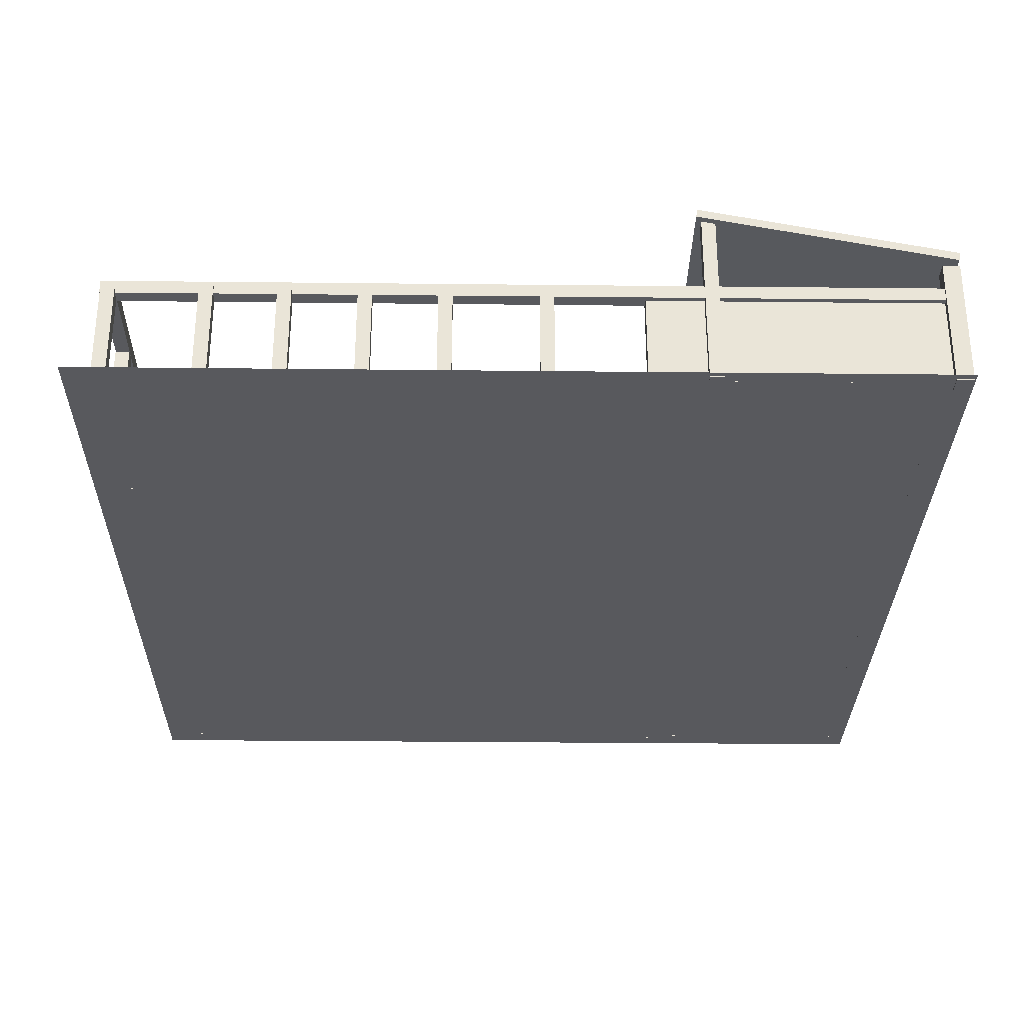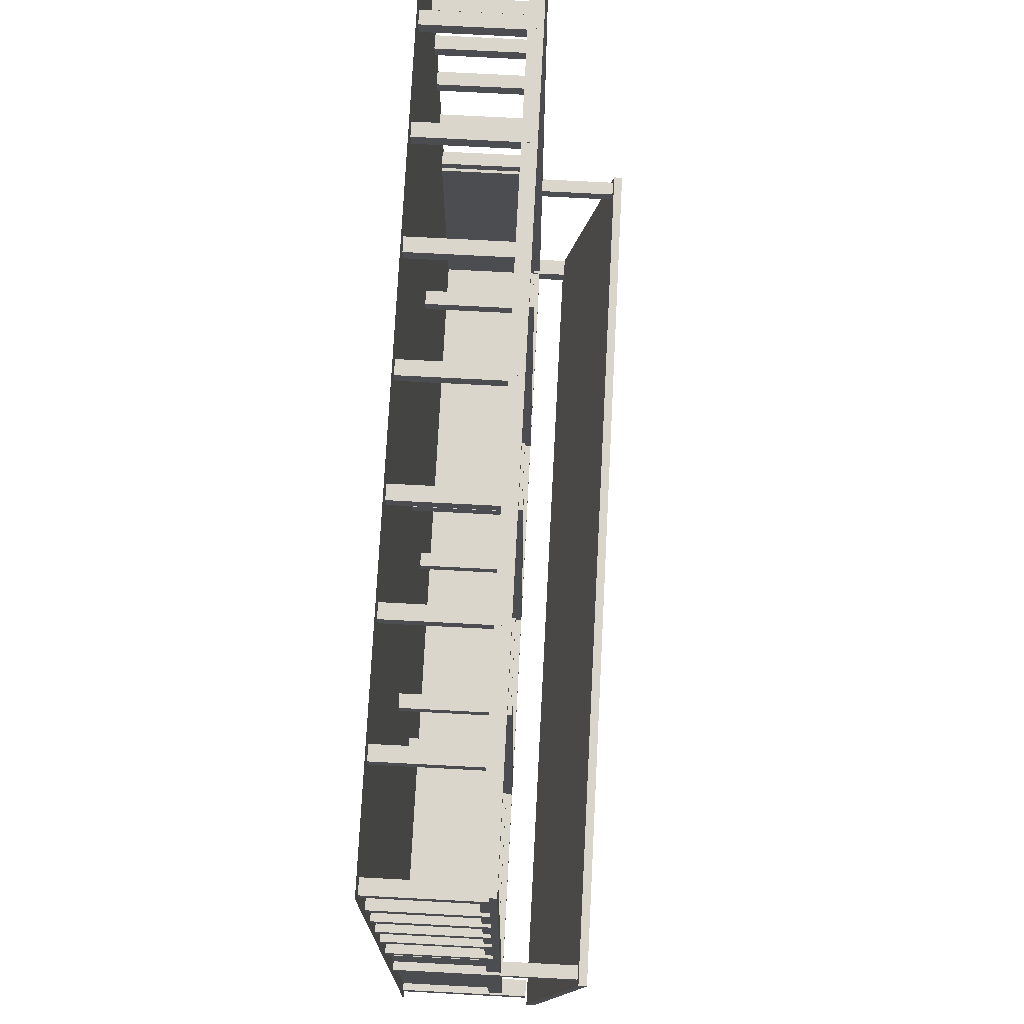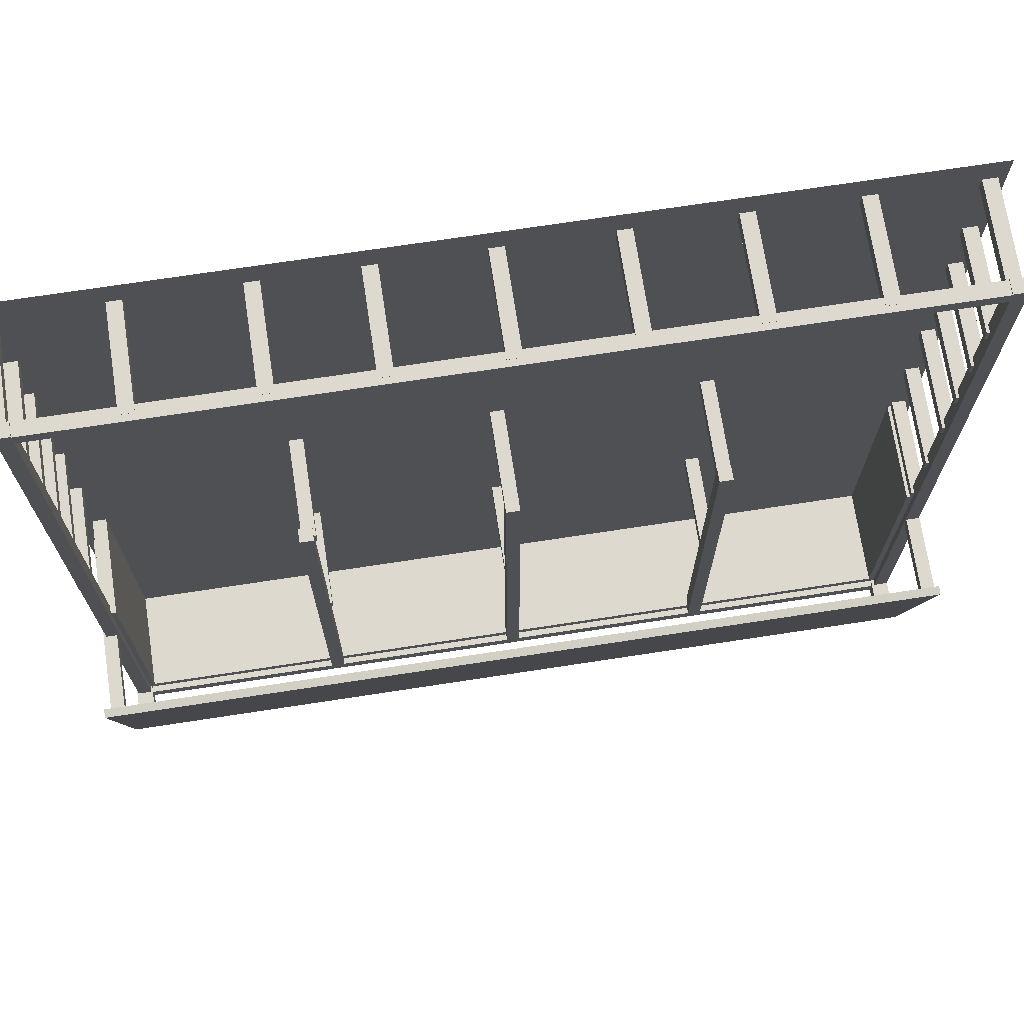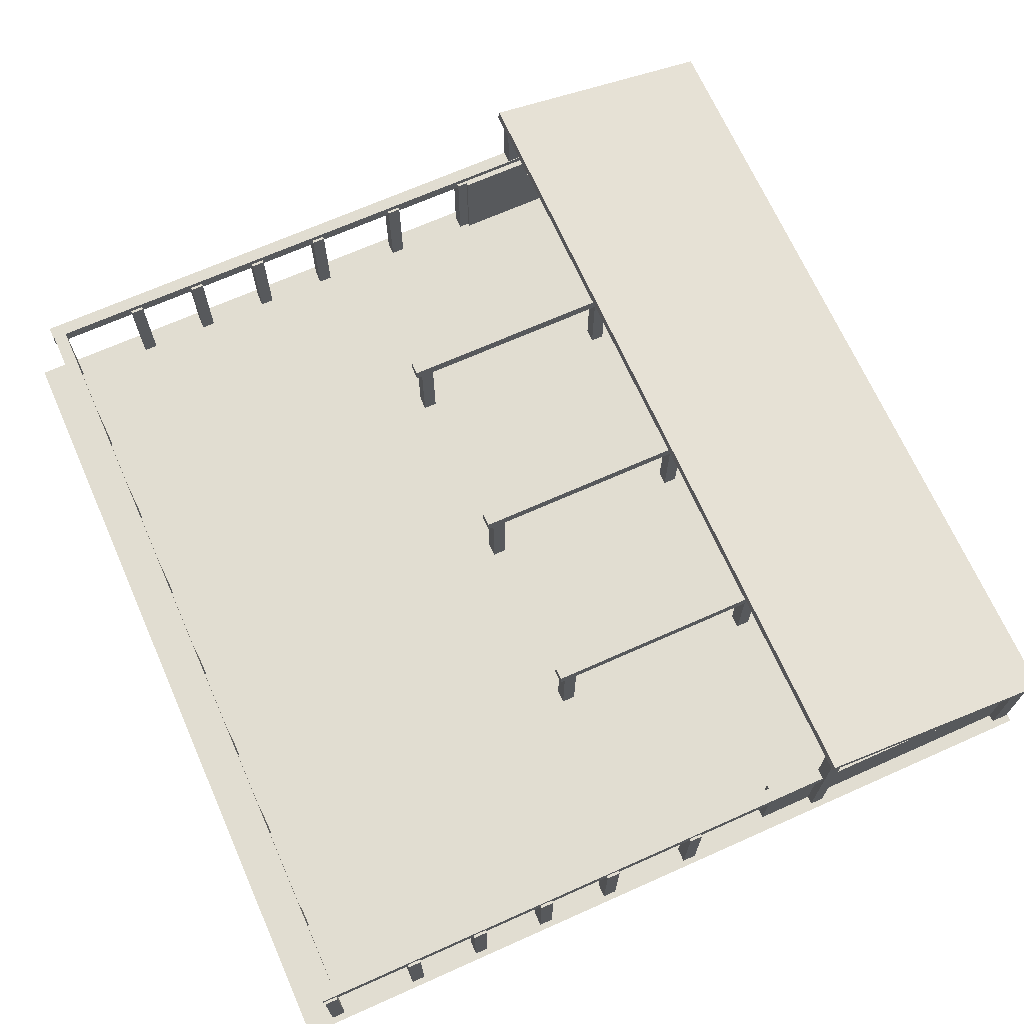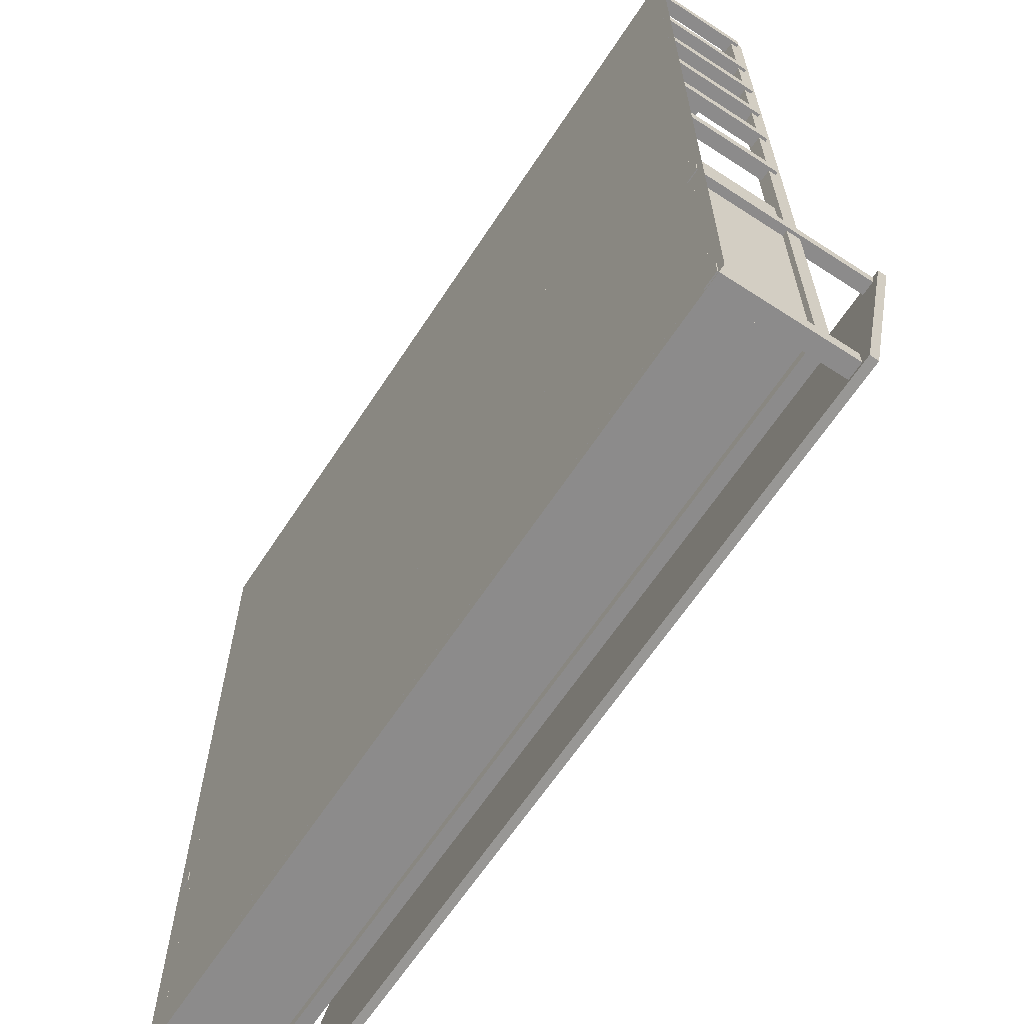
<metadata>
{"format":"obj","ext":"obj","renderer":"f3d","projection":"perspective","resolution":1024,"background":"white","views":[{"elev":-29.9,"azim":89.1,"up":"+Y"},{"elev":74.0,"azim":93.0,"up":"+Z"},{"elev":71.4,"azim":171.3,"up":"+Z"},{"elev":68.9,"azim":66.0,"up":"+Y"},{"elev":-64.0,"azim":56.8,"up":"+Z"}]}
</metadata>
<code>
o Plane
v -10 0 10
v 10 0 10
v -10 0 -10
v 10 0 -10
f 1 2 4 3
o Cube_Cube.001
v -10 4.255 -4.037
v -10 4.451 -4.076
v -10 3.098 -9.924
v -10 3.294 -9.963
v 10 4.255 -4.037
v 10 4.451 -4.076
v 10 3.098 -9.924
v 10 3.294 -9.963
f 5 6 8 7
f 7 8 12 11
f 11 12 10 9
f 9 10 6 5
f 7 11 9 5
f 12 8 6 10
o Cube.002_Cube.003
v 9.424 -0.02592 -9.569
v 9.424 3.059 -9.569
v 9.424 -0.02592 -9.969
v 9.424 3.059 -9.969
v 9.824 -0.02592 -9.569
v 9.824 3.059 -9.569
v 9.824 -0.02592 -9.969
v 9.824 3.059 -9.969
f 13 14 16 15
f 15 16 20 19
f 19 20 18 17
f 17 18 14 13
f 15 19 17 13
f 20 16 14 18
o Cube.004_Cube.005
v -9.898 0.01784 -9.546
v -9.898 3.128 -9.546
v -9.898 0.01784 -9.946
v -9.898 3.128 -9.946
v -9.498 0.01784 -9.546
v -9.498 3.128 -9.546
v -9.498 0.01784 -9.946
v -9.498 3.128 -9.946
f 21 22 24 23
f 23 24 28 27
f 27 28 26 25
f 25 26 22 21
f 23 27 25 21
f 28 24 22 26
o Cube.016_Cube.017
v 9.336 -0.000558 -2.839
v 9.336 2.316 -2.839
v 9.336 -0.000558 -9.728
v 9.336 2.316 -9.728
v 9.656 -0.000558 -2.839
v 9.656 2.316 -2.839
v 9.656 -0.000558 -9.728
v 9.656 2.316 -9.728
f 29 30 32 31
f 31 32 36 35
f 35 36 34 33
f 33 34 30 29
f 31 35 33 29
f 36 32 30 34
o Cube.001_Cube.020
v -9.89 2.142 -9.68
v -9.89 2.142 9.345
v -9.89 2.462 -9.68
v -9.89 2.462 9.345
v -9.57 2.142 -9.68
v -9.57 2.142 9.345
v -9.57 2.462 -9.68
v -9.57 2.462 9.345
f 37 38 40 39
f 39 40 44 43
f 43 44 42 41
f 41 42 38 37
f 39 43 41 37
f 44 40 38 42
o Cube.019_Cube.021
v 9.785 2.142 -9.615
v -9.68 2.142 -9.615
v 9.785 2.462 -9.615
v -9.68 2.462 -9.615
v 9.785 2.142 -9.935
v -9.68 2.142 -9.935
v 9.785 2.462 -9.935
v -9.68 2.462 -9.935
f 45 46 48 47
f 47 48 52 51
f 51 52 50 49
f 49 50 46 45
f 47 51 49 45
f 52 48 46 50
o Cube.022_Cube.024
v 4.439 2.142 0.7562
v 4.439 2.142 -9.653
v 4.439 2.462 0.7562
v 4.439 2.462 -9.653
v 4.759 2.142 0.7562
v 4.759 2.142 -9.653
v 4.759 2.462 0.7562
v 4.759 2.462 -9.653
f 53 54 56 55
f 55 56 60 59
f 59 60 58 57
f 57 58 54 53
f 55 59 57 53
f 60 56 54 58
o Cube.005_Cube.025
v -4.95 -0.000558 -4.552
v -4.95 2.316 -4.552
v -4.95 -0.000558 -4.872
v -4.95 2.316 -4.872
v -4.63 -0.000558 -4.552
v -4.63 2.316 -4.552
v -4.63 -0.000558 -4.872
v -4.63 2.316 -4.872
f 61 62 64 63
f 63 64 68 67
f 67 68 66 65
f 65 66 62 61
f 63 67 65 61
f 68 64 62 66
o Cube.023_Cube.026
v -0.1662 -0.000558 -4.552
v -0.1662 2.316 -4.552
v -0.1662 -0.000558 -4.872
v -0.1662 2.316 -4.872
v 0.1538 -0.000558 -4.552
v 0.1538 2.316 -4.552
v 0.1538 -0.000558 -4.872
v 0.1538 2.316 -4.872
f 69 70 72 71
f 71 72 76 75
f 75 76 74 73
f 73 74 70 69
f 71 75 73 69
f 76 72 70 74
o Cube.024_Cube.027
v 4.384 -0.000558 -4.552
v 4.384 2.316 -4.552
v 4.384 -0.000558 -4.872
v 4.384 2.316 -4.872
v 4.704 -0.000558 -4.552
v 4.704 2.316 -4.552
v 4.704 -0.000558 -4.872
v 4.704 2.316 -4.872
f 77 78 80 79
f 79 80 84 83
f 83 84 82 81
f 81 82 78 77
f 79 83 81 77
f 84 80 78 82
o Cube.025_Cube.028
v 4.384 -0.000558 0.6073
v 4.384 2.316 0.6073
v 4.384 -0.000558 0.2873
v 4.384 2.316 0.2873
v 4.704 -0.000558 0.6073
v 4.704 2.316 0.6073
v 4.704 -0.000558 0.2873
v 4.704 2.316 0.2873
f 85 86 88 87
f 87 88 92 91
f 91 92 90 89
f 89 90 86 85
f 87 91 89 85
f 92 88 86 90
o Cube.020_Cube.029
v -0.1512 2.142 0.7562
v -0.1512 2.142 -9.653
v -0.1512 2.462 0.7562
v -0.1512 2.462 -9.653
v 0.1688 2.142 0.7562
v 0.1688 2.142 -9.653
v 0.1688 2.462 0.7562
v 0.1688 2.462 -9.653
f 93 94 96 95
f 95 96 100 99
f 99 100 98 97
f 97 98 94 93
f 95 99 97 93
f 100 96 94 98
o Cube.021_Cube.030
v -4.933 2.142 0.7562
v -4.933 2.142 -9.653
v -4.933 2.462 0.7562
v -4.933 2.462 -9.653
v -4.613 2.142 0.7562
v -4.613 2.142 -9.653
v -4.613 2.462 0.7562
v -4.613 2.462 -9.653
f 101 102 104 103
f 103 104 108 107
f 107 108 106 105
f 105 106 102 101
f 103 107 105 101
f 108 104 102 106
o Cube.026_Cube.031
v -0.1578 -0.000558 0.6073
v -0.1578 2.316 0.6073
v -0.1578 -0.000558 0.2873
v -0.1578 2.316 0.2873
v 0.1622 -0.000558 0.6073
v 0.1622 2.316 0.6073
v 0.1622 -0.000558 0.2873
v 0.1622 2.316 0.2873
f 109 110 112 111
f 111 112 116 115
f 115 116 114 113
f 113 114 110 109
f 111 115 113 109
f 116 112 110 114
o Cube.027_Cube.032
v -4.946 -0.000558 0.6073
v -4.946 2.316 0.6073
v -4.946 -0.000558 0.2873
v -4.946 2.316 0.2873
v -4.626 -0.000558 0.6073
v -4.626 2.316 0.6073
v -4.626 -0.000558 0.2873
v -4.626 2.316 0.2873
f 117 118 120 119
f 119 120 124 123
f 123 124 122 121
f 121 122 118 117
f 119 123 121 117
f 124 120 118 122
o Cube.028_Cube.033
v -9.823 -0.000558 -2.586
v -9.823 2.316 -2.586
v -9.823 -0.000558 -2.906
v -9.823 2.316 -2.906
v -9.503 -0.000558 -2.586
v -9.503 2.316 -2.586
v -9.503 -0.000558 -2.906
v -9.503 2.316 -2.906
f 125 126 128 127
f 127 128 132 131
f 131 132 130 129
f 129 130 126 125
f 127 131 129 125
f 132 128 126 130
o Cube.029_Cube.034
v -9.823 -0.000558 -0.4686
v -9.823 2.316 -0.4686
v -9.823 -0.000558 -0.7886
v -9.823 2.316 -0.7886
v -9.503 -0.000558 -0.4686
v -9.503 2.316 -0.4686
v -9.503 -0.000558 -0.7886
v -9.503 2.316 -0.7886
f 133 134 136 135
f 135 136 140 139
f 139 140 138 137
f 137 138 134 133
f 135 139 137 133
f 140 136 134 138
o Cube.030_Cube.035
v -9.823 -0.000558 1.797
v -9.823 2.316 1.797
v -9.823 -0.000558 1.477
v -9.823 2.316 1.477
v -9.503 -0.000558 1.797
v -9.503 2.316 1.797
v -9.503 -0.000558 1.477
v -9.503 2.316 1.477
f 141 142 144 143
f 143 144 148 147
f 147 148 146 145
f 145 146 142 141
f 143 147 145 141
f 148 144 142 146
o Cube.031_Cube.036
v -9.823 -0.000558 3.591
v -9.823 2.316 3.591
v -9.823 -0.000558 3.271
v -9.823 2.316 3.271
v -9.503 -0.000558 3.591
v -9.503 2.316 3.591
v -9.503 -0.000558 3.271
v -9.503 2.316 3.271
f 149 150 152 151
f 151 152 156 155
f 155 156 154 153
f 153 154 150 149
f 151 155 153 149
f 156 152 150 154
o Cube.032_Cube.037
v -9.823 -0.000558 5.387
v -9.823 2.316 5.387
v -9.823 -0.000558 5.067
v -9.823 2.316 5.067
v -9.503 -0.000558 5.387
v -9.503 2.316 5.387
v -9.503 -0.000558 5.067
v -9.503 2.316 5.067
f 157 158 160 159
f 159 160 164 163
f 163 164 162 161
f 161 162 158 157
f 159 163 161 157
f 164 160 158 162
o Cube.033_Cube.038
v -9.823 -0.000558 7.133
v -9.823 2.316 7.133
v -9.823 -0.000558 6.813
v -9.823 2.316 6.813
v -9.503 -0.000558 7.133
v -9.503 2.316 7.133
v -9.503 -0.000558 6.813
v -9.503 2.316 6.813
f 165 166 168 167
f 167 168 172 171
f 171 172 170 169
f 169 170 166 165
f 167 171 169 165
f 172 168 166 170
o Cube.034_Cube.039
v -9.823 -0.000558 9.319
v -9.823 2.316 9.319
v -9.823 -0.000558 8.999
v -9.823 2.316 8.999
v -9.503 -0.000558 9.319
v -9.503 2.316 9.319
v -9.503 -0.000558 8.999
v -9.503 2.316 8.999
f 173 174 176 175
f 175 176 180 179
f 179 180 178 177
f 177 178 174 173
f 175 179 177 173
f 180 176 174 178
o Cube.035_Cube.040
v 9.463 2.142 -9.68
v 9.463 2.142 9.345
v 9.463 2.462 -9.68
v 9.463 2.462 9.345
v 9.783 2.142 -9.68
v 9.783 2.142 9.345
v 9.783 2.462 -9.68
v 9.783 2.462 9.345
f 181 182 184 183
f 183 184 188 187
f 187 188 186 185
f 185 186 182 181
f 183 187 185 181
f 188 184 182 186
o Cube.036_Cube.041
v 9.53 -0.02158 -4.163
v 9.53 4.279 -4.163
v 9.53 -0.02158 -4.483
v 9.53 4.279 -4.483
v 9.85 -0.02158 -4.163
v 9.85 4.279 -4.163
v 9.85 -0.02158 -4.483
v 9.85 4.279 -4.483
f 189 190 192 191
f 191 192 196 195
f 195 196 194 193
f 193 194 190 189
f 191 195 193 189
f 196 192 190 194
o Cube.037_Cube.042
v 9.53 -0.000558 -0.4686
v 9.53 2.316 -0.4686
v 9.53 -0.000558 -0.7886
v 9.53 2.316 -0.7886
v 9.85 -0.000558 -0.4686
v 9.85 2.316 -0.4686
v 9.85 -0.000558 -0.7886
v 9.85 2.316 -0.7886
f 197 198 200 199
f 199 200 204 203
f 203 204 202 201
f 201 202 198 197
f 199 203 201 197
f 204 200 198 202
o Cube.038_Cube.043
v 9.53 -0.000558 1.797
v 9.53 2.316 1.797
v 9.53 -0.000558 1.477
v 9.53 2.316 1.477
v 9.85 -0.000558 1.797
v 9.85 2.316 1.797
v 9.85 -0.000558 1.477
v 9.85 2.316 1.477
f 205 206 208 207
f 207 208 212 211
f 211 212 210 209
f 209 210 206 205
f 207 211 209 205
f 212 208 206 210
o Cube.039_Cube.044
v 9.53 -0.000558 3.591
v 9.53 2.316 3.591
v 9.53 -0.000558 3.271
v 9.53 2.316 3.271
v 9.85 -0.000558 3.591
v 9.85 2.316 3.591
v 9.85 -0.000558 3.271
v 9.85 2.316 3.271
f 213 214 216 215
f 215 216 220 219
f 219 220 218 217
f 217 218 214 213
f 215 219 217 213
f 220 216 214 218
o Cube.040_Cube.045
v 9.53 -0.000558 5.387
v 9.53 2.316 5.387
v 9.53 -0.000558 5.067
v 9.53 2.316 5.067
v 9.85 -0.000558 5.387
v 9.85 2.316 5.387
v 9.85 -0.000558 5.067
v 9.85 2.316 5.067
f 221 222 224 223
f 223 224 228 227
f 227 228 226 225
f 225 226 222 221
f 223 227 225 221
f 228 224 222 226
o Cube.041_Cube.046
v 9.53 -0.000558 7.133
v 9.53 2.316 7.133
v 9.53 -0.000558 6.813
v 9.53 2.316 6.813
v 9.85 -0.000558 7.133
v 9.85 2.316 7.133
v 9.85 -0.000558 6.813
v 9.85 2.316 6.813
f 229 230 232 231
f 231 232 236 235
f 235 236 234 233
f 233 234 230 229
f 231 235 233 229
f 236 232 230 234
o Cube.042_Cube.047
v 9.53 -0.000558 9.319
v 9.53 2.316 9.319
v 9.53 -0.000558 8.999
v 9.53 2.316 8.999
v 9.85 -0.000558 9.319
v 9.85 2.316 9.319
v 9.85 -0.000558 8.999
v 9.85 2.316 8.999
f 237 238 240 239
f 239 240 244 243
f 243 244 242 241
f 241 242 238 237
f 239 243 241 237
f 244 240 238 242
o Cube.018_Cube.048
v 7.134 -0.000558 9.323
v 7.134 2.316 9.323
v 7.134 -0.000558 9.003
v 7.134 2.316 9.003
v 7.454 -0.000558 9.323
v 7.454 2.316 9.323
v 7.454 -0.000558 9.003
v 7.454 2.316 9.003
f 245 246 248 247
f 247 248 252 251
f 251 252 250 249
f 249 250 246 245
f 247 251 249 245
f 252 248 246 250
o Cube.043_Cube.049
v 4.507 -0.000558 9.323
v 4.507 2.316 9.323
v 4.507 -0.000558 9.003
v 4.507 2.316 9.003
v 4.827 -0.000558 9.323
v 4.827 2.316 9.323
v 4.827 -0.000558 9.003
v 4.827 2.316 9.003
f 253 254 256 255
f 255 256 260 259
f 259 260 258 257
f 257 258 254 253
f 255 259 257 253
f 260 256 254 258
o Cube.044_Cube.050
v 2.244 -0.000558 9.323
v 2.244 2.316 9.323
v 2.244 -0.000558 9.003
v 2.244 2.316 9.003
v 2.564 -0.000558 9.323
v 2.564 2.316 9.323
v 2.564 -0.000558 9.003
v 2.564 2.316 9.003
f 261 262 264 263
f 263 264 268 267
f 267 268 266 265
f 265 266 262 261
f 263 267 265 261
f 268 264 262 266
o Cube.045_Cube.051
v -0.2007 -0.000558 9.323
v -0.2007 2.316 9.323
v -0.2007 -0.000558 9.003
v -0.2007 2.316 9.003
v 0.1193 -0.000558 9.323
v 0.1193 2.316 9.323
v 0.1193 -0.000558 9.003
v 0.1193 2.316 9.003
f 269 270 272 271
f 271 272 276 275
f 275 276 274 273
f 273 274 270 269
f 271 275 273 269
f 276 272 270 274
o Cube.046_Cube.052
v -2.682 -0.000558 9.323
v -2.682 2.316 9.323
v -2.682 -0.000558 9.003
v -2.682 2.316 9.003
v -2.362 -0.000558 9.323
v -2.362 2.316 9.323
v -2.362 -0.000558 9.003
v -2.362 2.316 9.003
f 277 278 280 279
f 279 280 284 283
f 283 284 282 281
f 281 282 278 277
f 279 283 281 277
f 284 280 278 282
o Cube.047_Cube.053
v -5.07 -0.000558 9.323
v -5.07 2.316 9.323
v -5.07 -0.000558 9.003
v -5.07 2.316 9.003
v -4.75 -0.000558 9.323
v -4.75 2.316 9.323
v -4.75 -0.000558 9.003
v -4.75 2.316 9.003
f 285 286 288 287
f 287 288 292 291
f 291 292 290 289
f 289 290 286 285
f 287 291 289 285
f 292 288 286 290
o Cube.048_Cube.054
v -7.465 -0.000558 9.323
v -7.465 2.316 9.323
v -7.465 -0.000558 9.003
v -7.465 2.316 9.003
v -7.145 -0.000558 9.323
v -7.145 2.316 9.323
v -7.145 -0.000558 9.003
v -7.145 2.316 9.003
f 293 294 296 295
f 295 296 300 299
f 299 300 298 297
f 297 298 294 293
f 295 299 297 293
f 300 296 294 298
o Cube.049_Cube.055
v 9.785 2.142 9.318
v -9.68 2.142 9.318
v 9.785 2.462 9.318
v -9.68 2.462 9.318
v 9.785 2.142 8.998
v -9.68 2.142 8.998
v 9.785 2.462 8.998
v -9.68 2.462 8.998
f 301 302 304 303
f 303 304 308 307
f 307 308 306 305
f 305 306 302 301
f 303 307 305 301
f 308 304 302 306
o Cube.050_Cube.056
v -9.749 -0.000558 -2.839
v -9.749 2.316 -2.839
v -9.749 -0.000558 -9.728
v -9.749 2.316 -9.728
v -9.429 -0.000558 -2.839
v -9.429 2.316 -2.839
v -9.429 -0.000558 -9.728
v -9.429 2.316 -9.728
f 309 310 312 311
f 311 312 316 315
f 315 316 314 313
f 313 314 310 309
f 311 315 313 309
f 316 312 310 314
o Cube.003_Cube.057
v -9.542 -0.000558 -9.393
v -9.542 2.316 -9.393
v 9.451 -0.000558 -9.393
v 9.451 2.316 -9.393
v -9.542 -0.000558 -9.713
v -9.542 2.316 -9.713
v 9.451 -0.000558 -9.713
v 9.451 2.316 -9.713
f 317 318 320 319
f 319 320 324 323
f 323 324 322 321
f 321 322 318 317
f 319 323 321 317
f 324 320 318 322
o Cube.006_Cube.058
v -9.908 -0.02158 -4.163
v -9.908 4.279 -4.163
v -9.908 -0.02158 -4.483
v -9.908 4.279 -4.483
v -9.588 -0.02158 -4.163
v -9.588 4.279 -4.163
v -9.588 -0.02158 -4.483
v -9.588 4.279 -4.483
f 325 326 328 327
f 327 328 332 331
f 331 332 330 329
f 329 330 326 325
f 327 331 329 325
f 332 328 326 330

</code>
